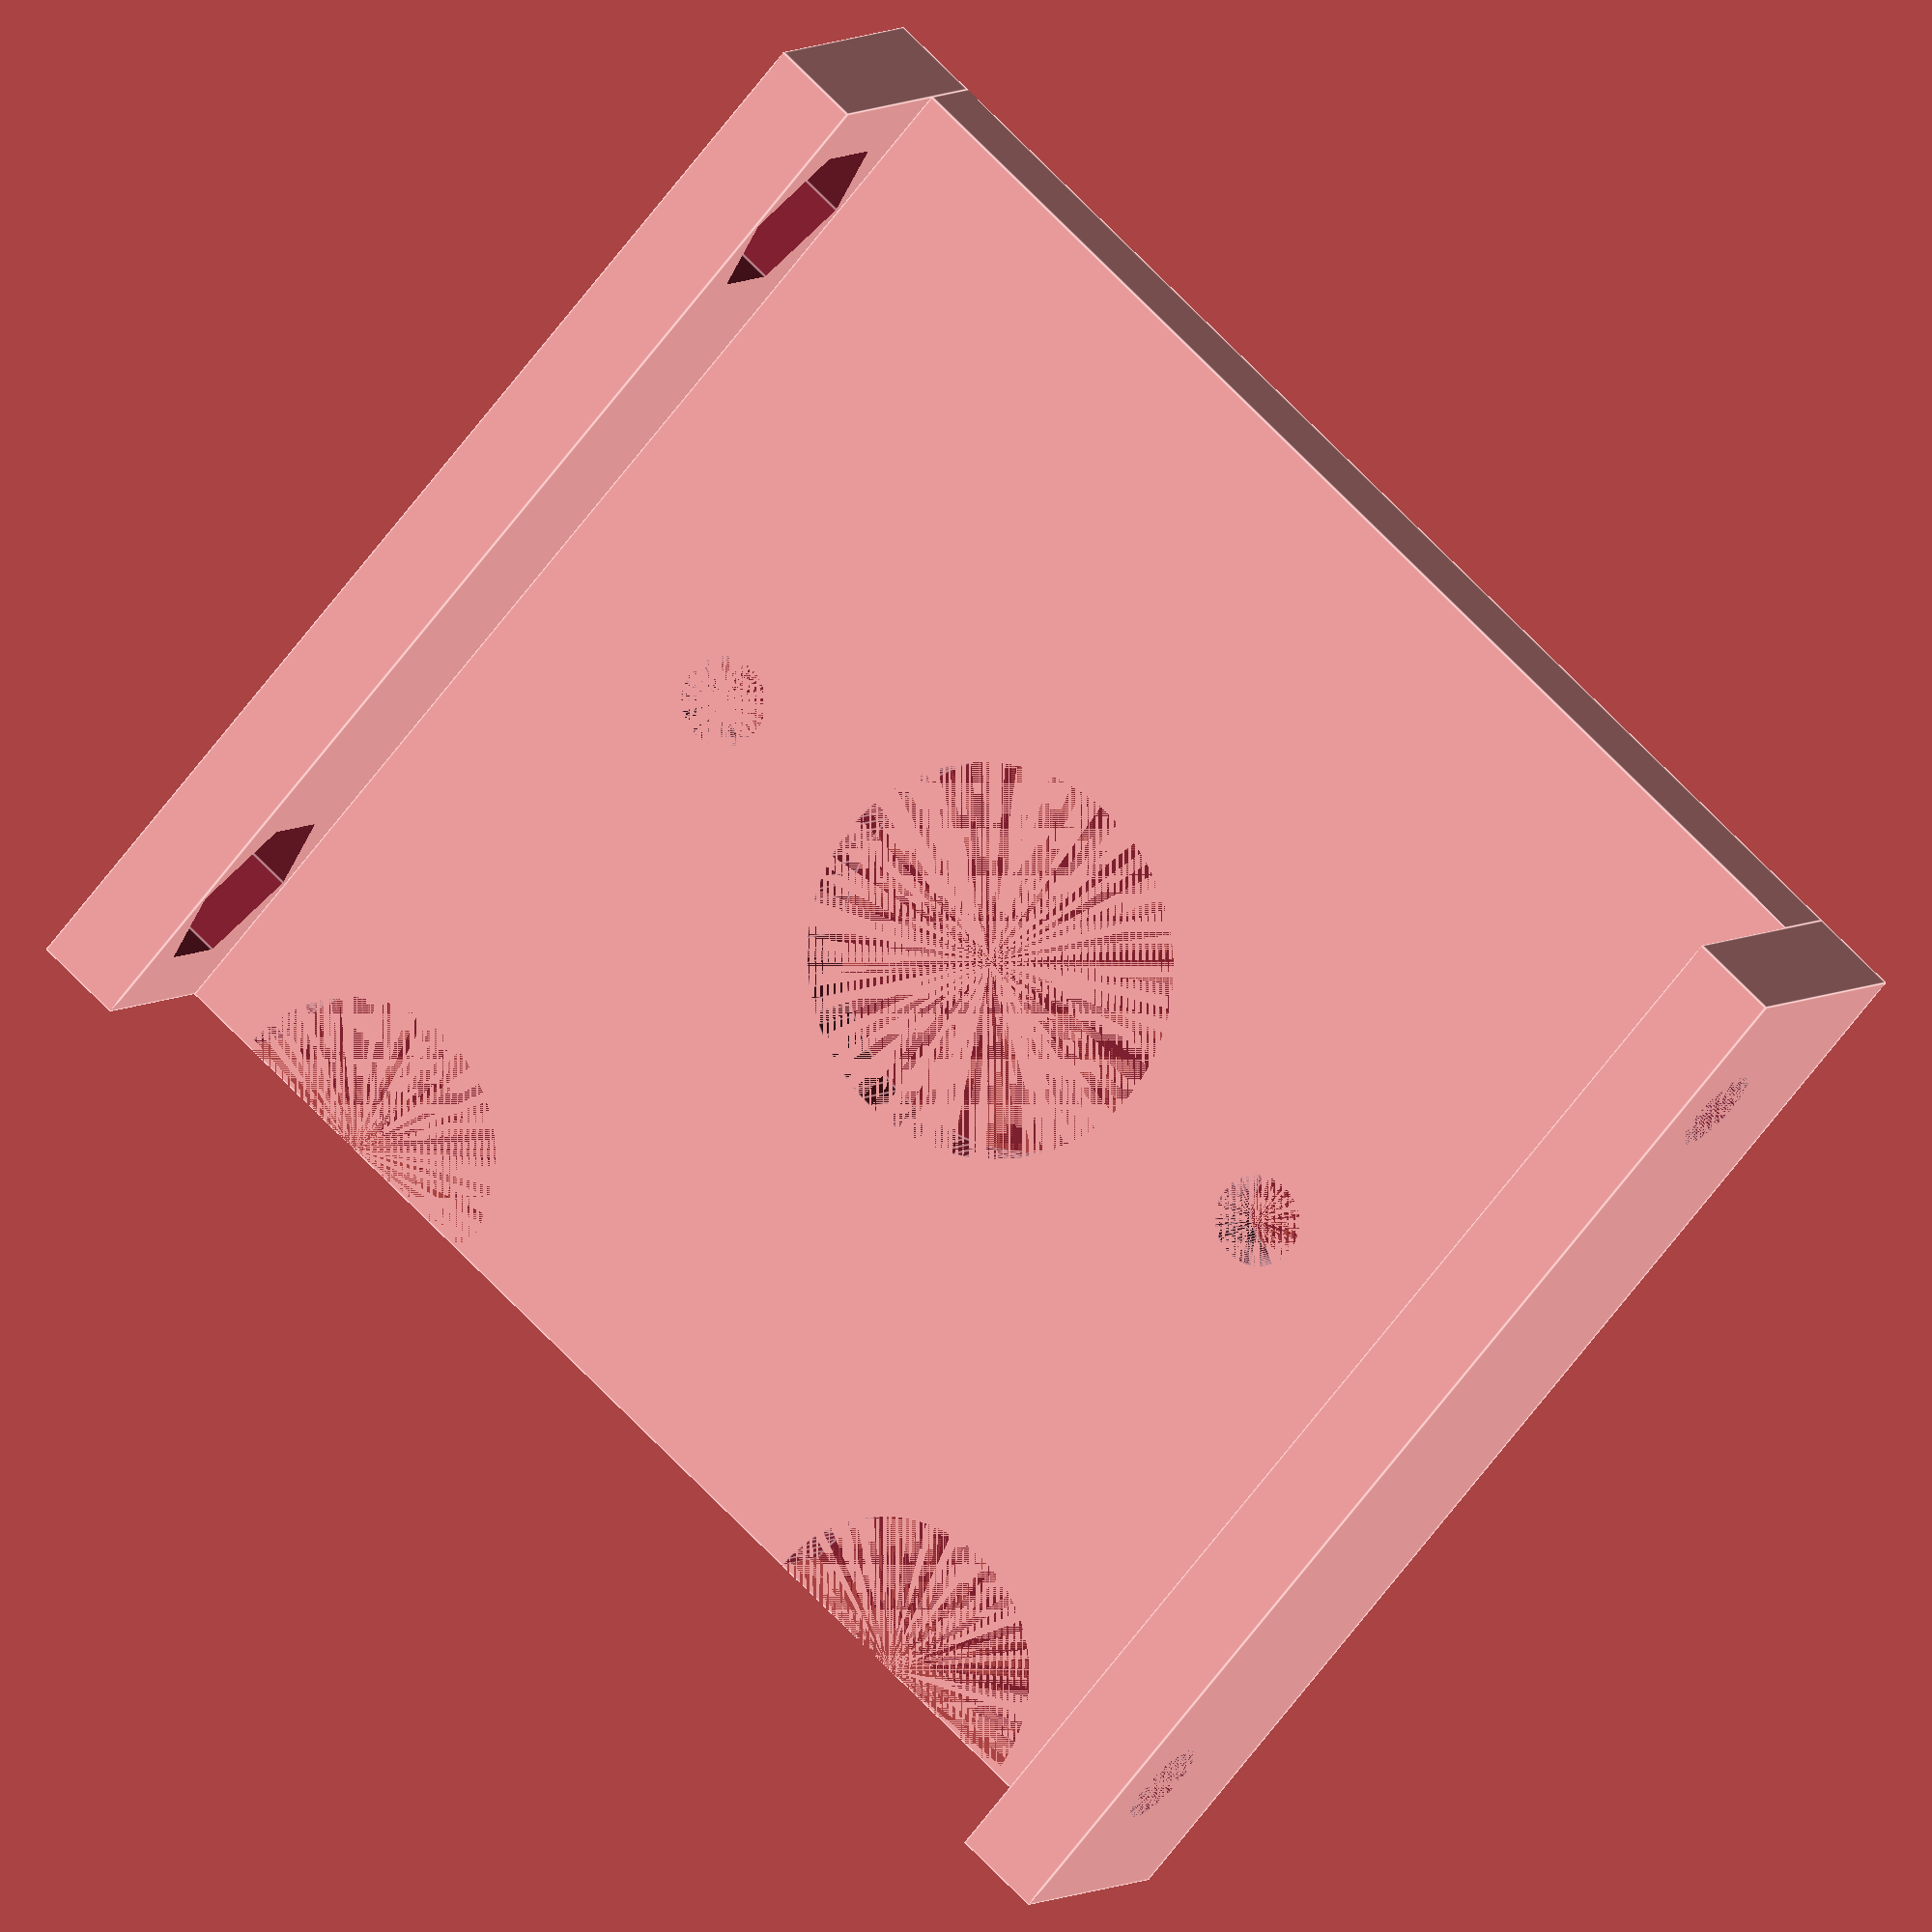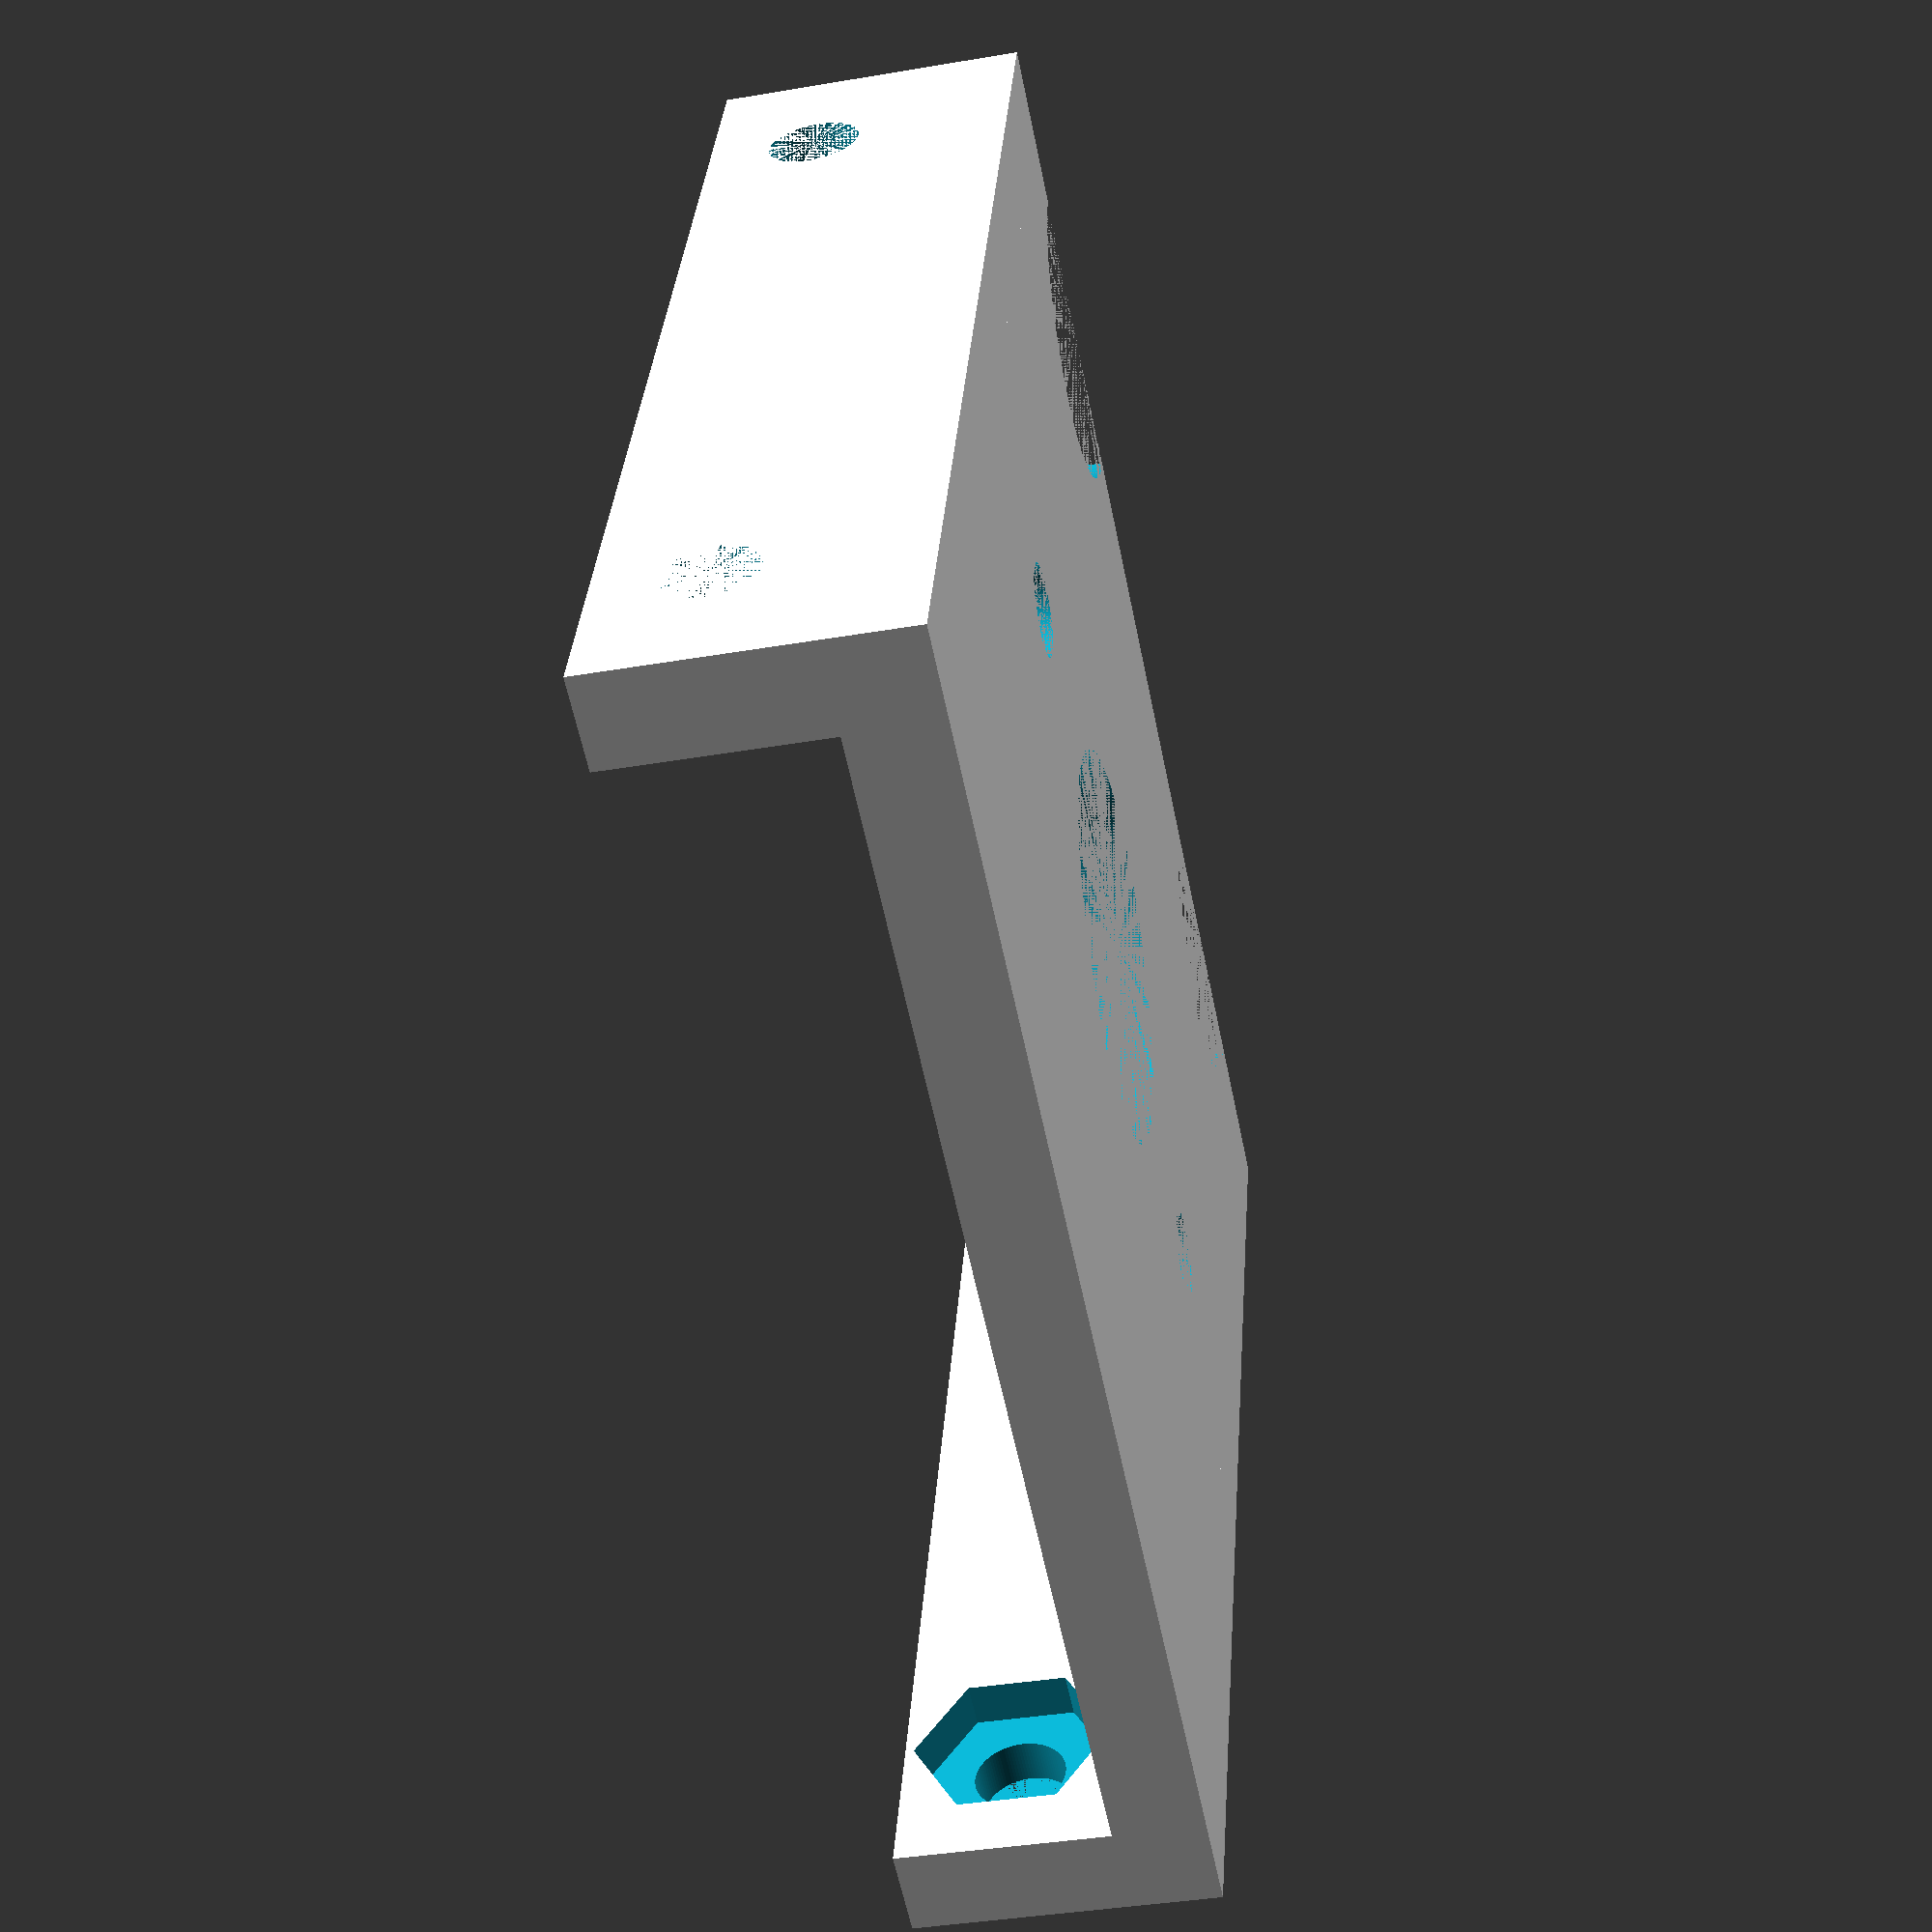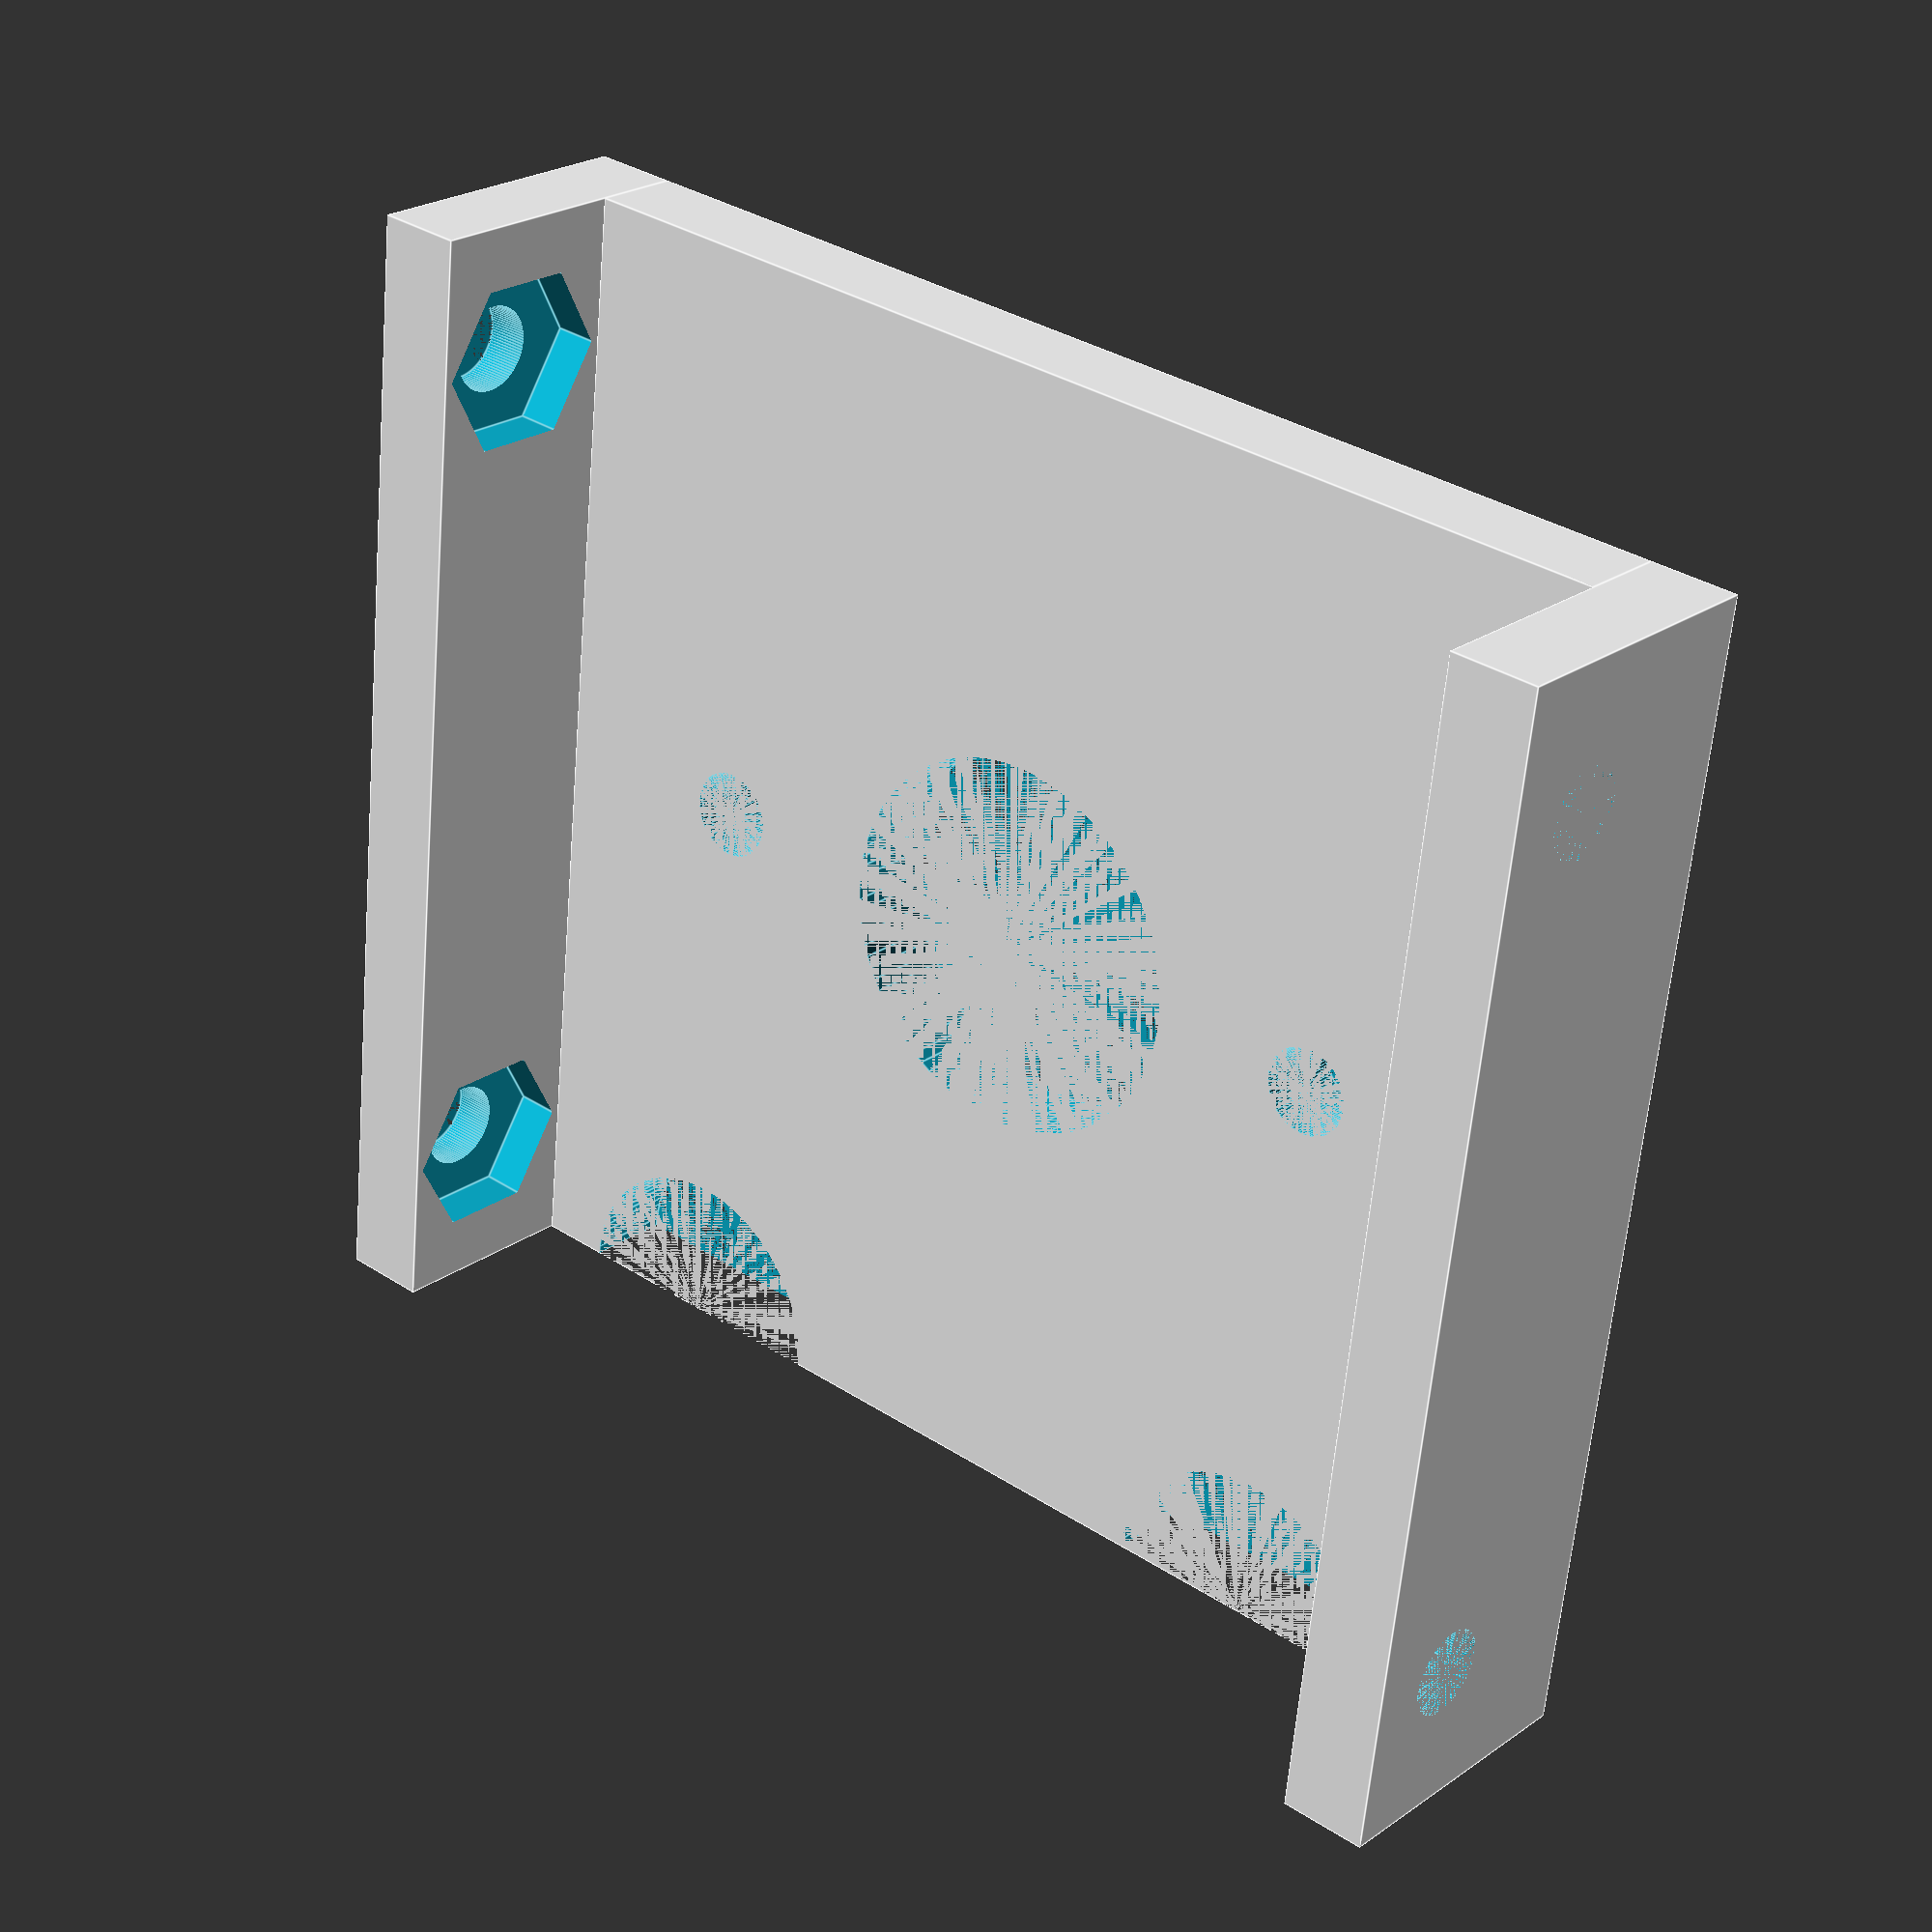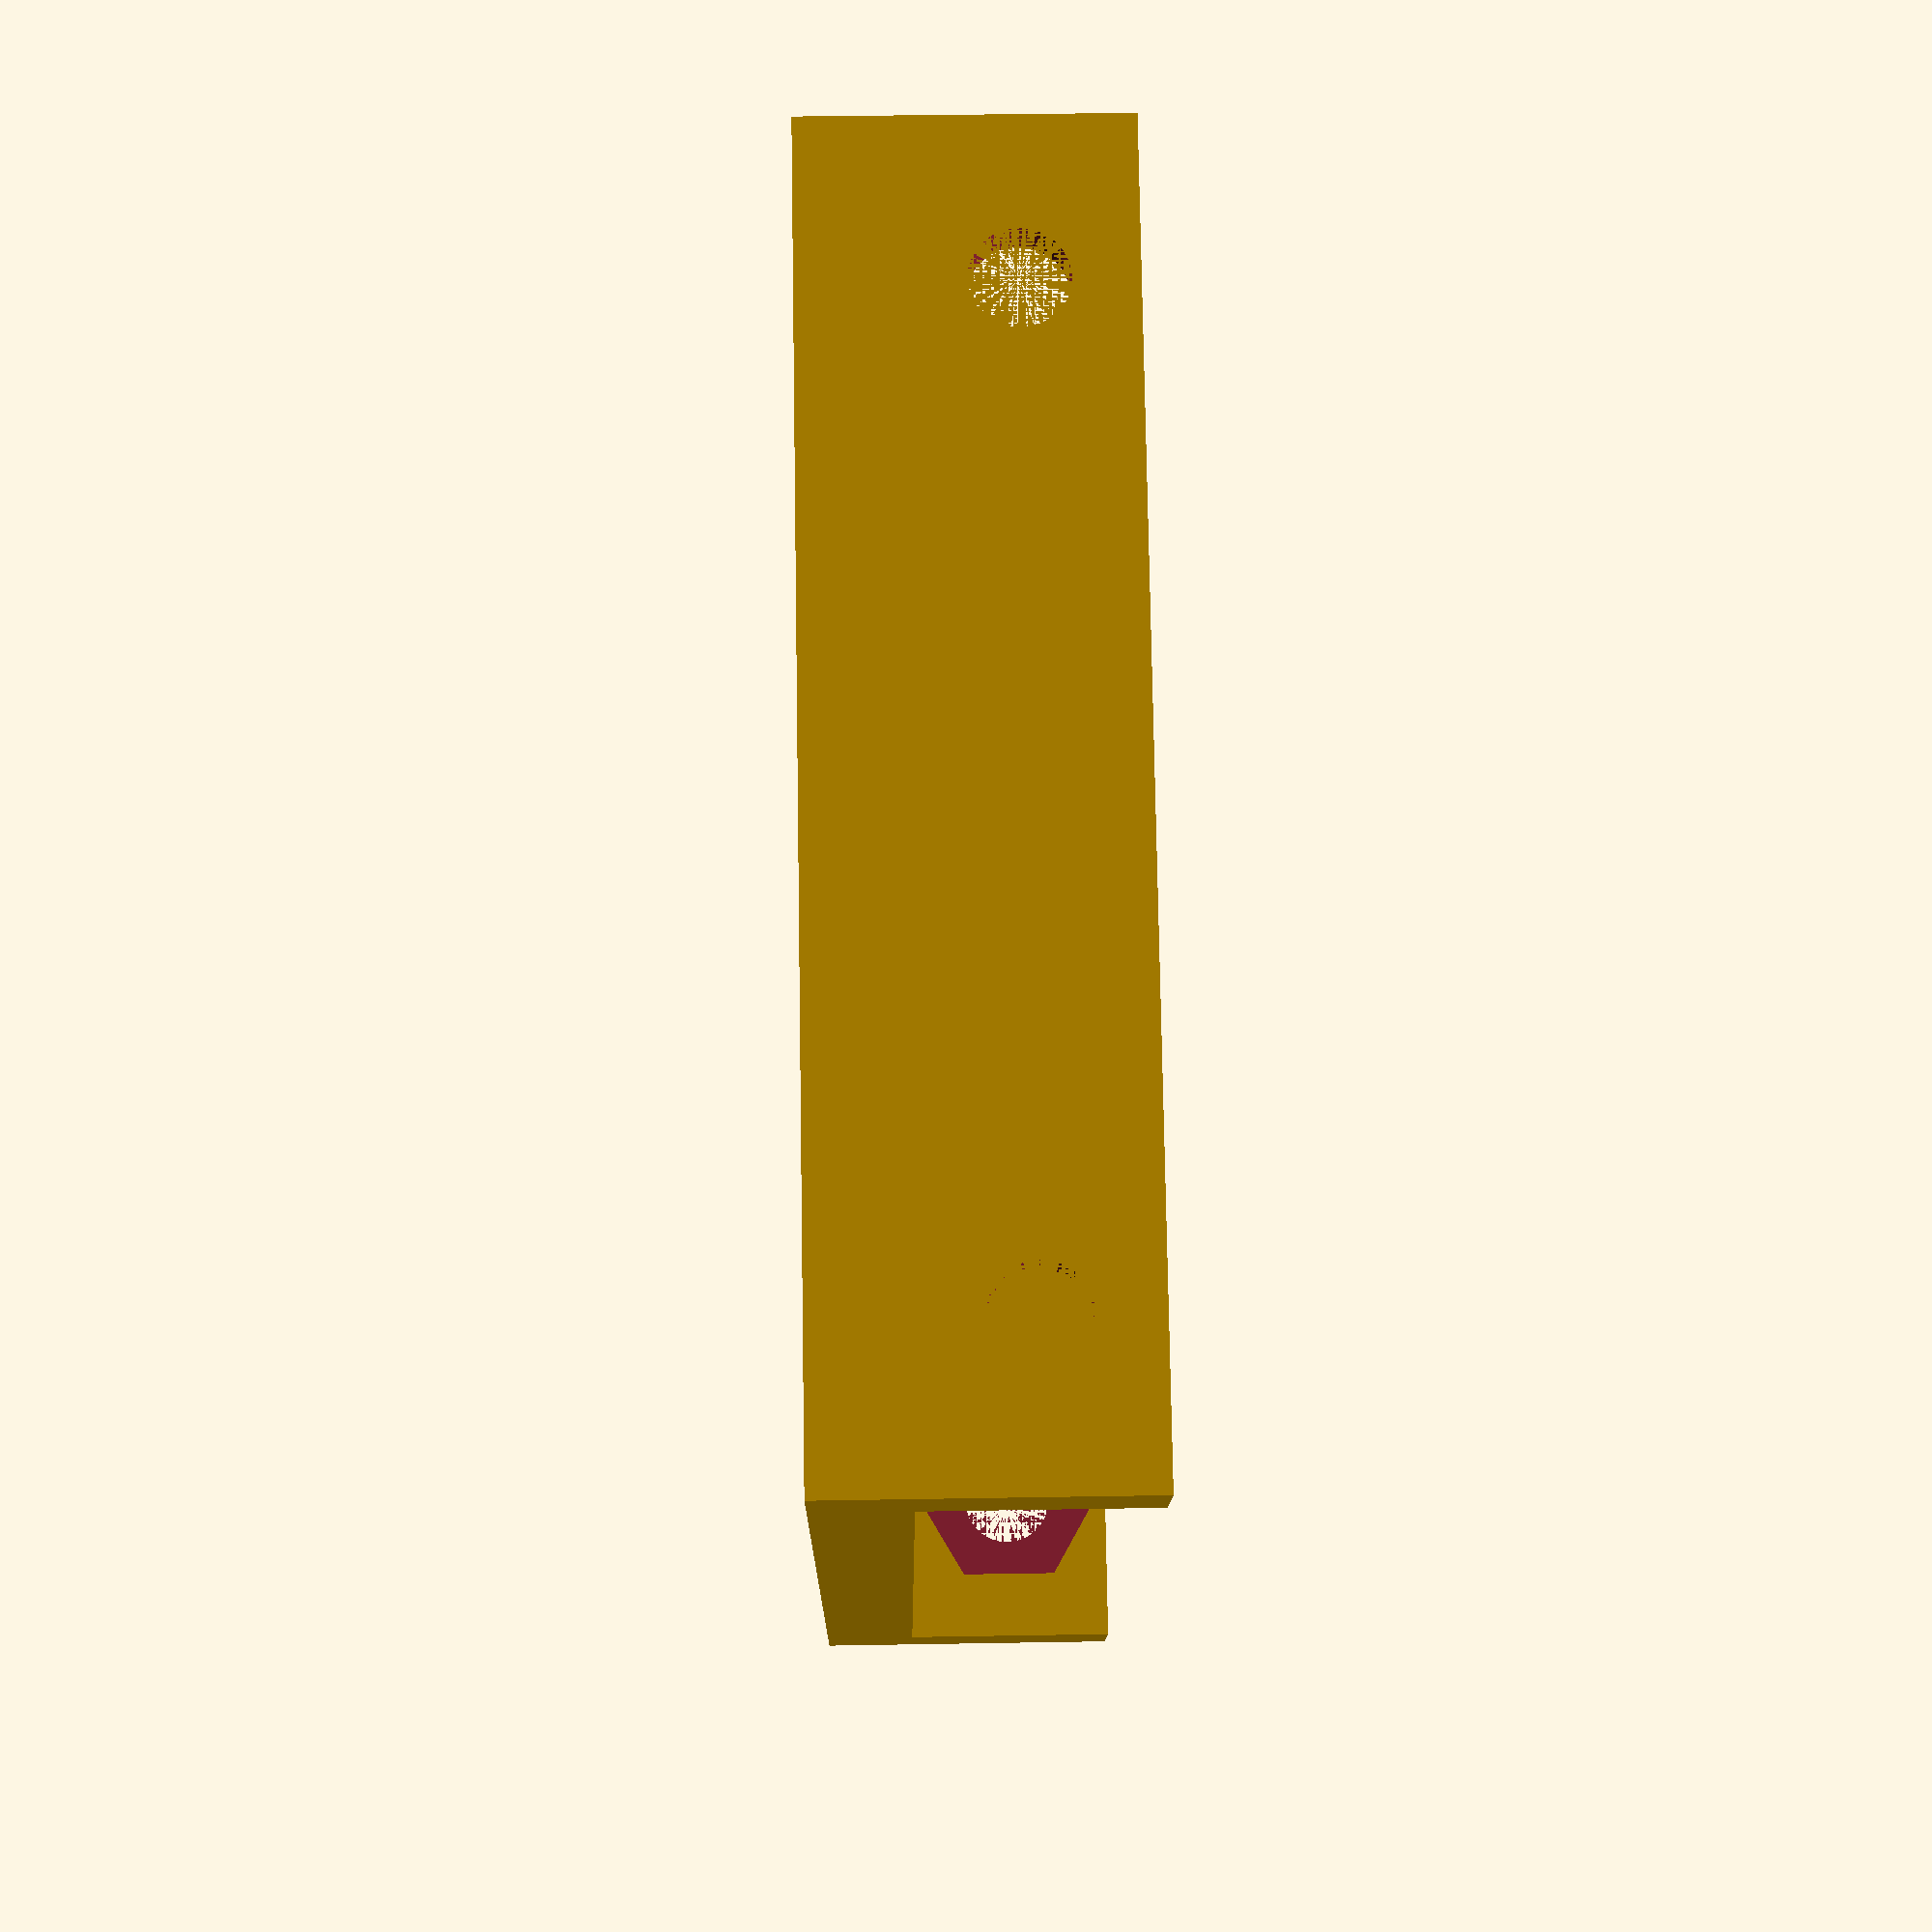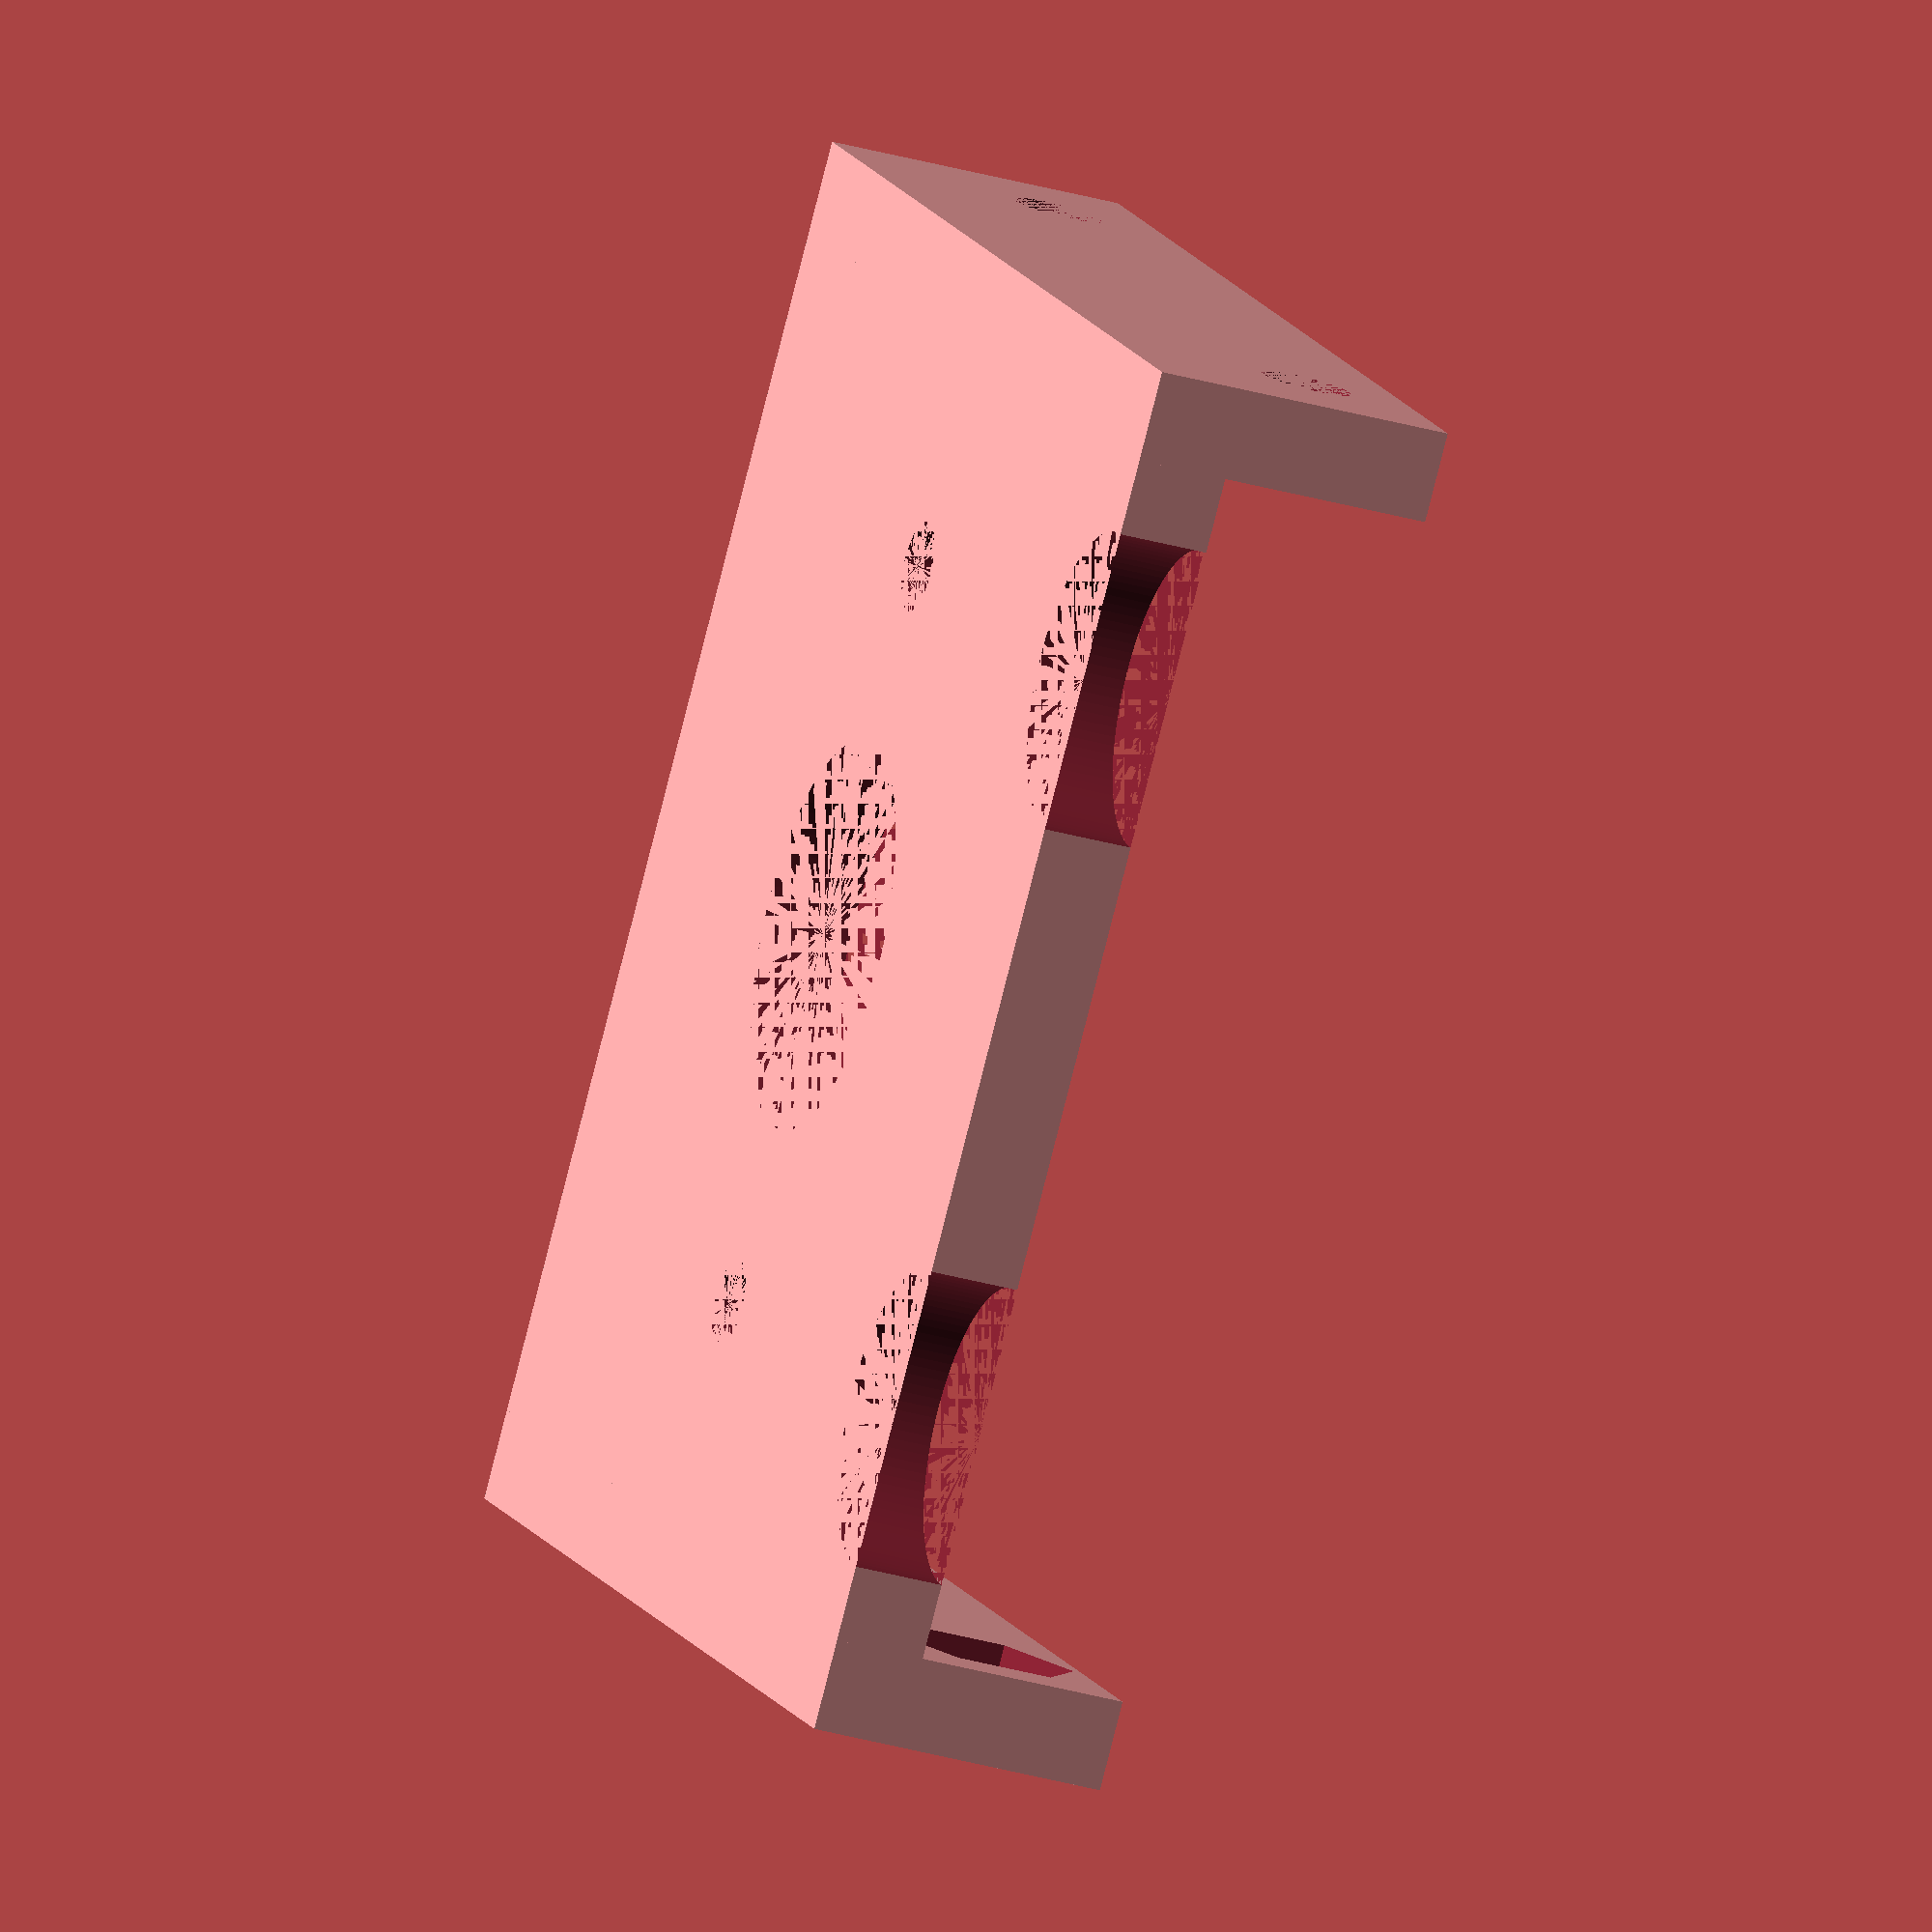
<openscad>
$fn=100;
wand=3;
motord=40;
seite=10;
luecke=2;


//translate([wand,0,motord+wand+luecke]) rotate([-90,0,0]) 
    motorteil();
//halter();


module motorteil()
{
    translate([wand,0,0]) motorplatte();
    motorplatteseitenteil();
    translate([2*wand+motord,motord,0]) rotate([0,0,180]) motorplatteseitenteil();
}


module motorplatte()
{
    difference()
    {
        //Platte
        cube([motord,motord,wand]);
        //Loch für Motorwelle
        translate([motord/2,motord/2,0]) cylinder(d=13,h=wand);
        //Befestigungslöcher
        translate([motord/2-12.5,motord/2,0]) cylinder(d=3,h=wand);
        translate([motord/2+12.5,motord/2,0]) cylinder(d=3,h=wand);
        //Aussparungen für Befestigung der Bodenplatte/des Halters
        translate([motord/2-12.5,motord,0]) cylinder(d=10,h=wand);
        translate([motord/2+12.5,motord,0]) cylinder(d=10,h=wand);
    }
}


module motorplatteseitenteil()
{
    difference()
    {
        cube([wand,motord,seite]);
        //Loch vorne
        translate([0,5,(seite-wand)/2+wand]) rotate([0,90,0]) cylinder(d=3,h=wand);
        //Aussschnitt für M3 Mutter vorne
        translate([wand/2,5,(seite-wand)/2+wand]) rotate([0,90,0]) m3mutter();
        //Loch hinten
        translate([0,motord-5,(seite-wand)/2+wand]) rotate([0,90,0]) cylinder(d=3,h=wand);
        //Aussschnitt für M3 Mutter hinten
        translate([wand/2,motord-5,(seite-wand)/2+wand]) rotate([0,90,0]) m3mutter();
    }
}


module halter()
{
    halterseitenteil();
    translate([wand,0,0]) halterplatte();
    translate([motord+3*wand,0,0]) halterseitenteil();
}


module halterplatte()
{
    x=motord+2*wand;
    y=motord+wand+luecke;
    difference()
    {
        cube([x, y, wand]);
        translate([x/2-12.5,10,0]) cylinder(d=4,h=wand);
        translate([x/2-12.5,35,0]) cylinder(d=4,h=wand);
        translate([x/2+12.5,10,0]) cylinder(d=4,h=wand);
        translate([x/2+12.5,35,0]) cylinder(d=4,h=wand);
    }
}

module halterseitenteil()
{
    h=motord+wand+luecke;
    t=motord+wand+luecke;
    rotate([0,90,0])
    difference()
    {
        hull()
        {
            translate([-h,0,0]) cube([h,seite, wand]);
            translate([-seite,0,0]) cube([seite, h, wand]);
        }
        translate([-motord-wand-luecke+5,(seite-wand)/2+wand,0]) halterausschnitte();
    }
}


module halterausschnitte()
{
    difference()
    {
        sector(wand, 2*(motord-10)+3, -5, 40);
        sector(wand, 2*(motord-10)-3, -5, 40);
    }
    cylinder(d=3,h=wand);
}


//cylinder sector https://gist.github.com/plumbum/78e3c8281e1c031601456df2aa8e37c6
module sector(h, d, a1, a2) 
{
    if (a2 - a1 > 180) 
    {
        difference() 
        {
            cylinder(h=h, d=d);
            translate([0,0,-0.5]) sector(h+1, d+1, a2-360, a1); 
        }
    } 
    else 
    {
        difference() 
        {
            cylinder(h=h, d=d);
            rotate([0,0,a1]) translate([-d/2, -d/2, -0.5]) cube([d, d/2, h+1]);
            rotate([0,0,a2]) translate([-d/2, 0, -0.5]) cube([d, d/2, h+1]);
        }
    }
}

module m3mutter(m3mutterhoehe=2.4)
{
    cylinder(h=m3mutterhoehe,r=5.5/2/cos(180/6)+0.05,$fn=6);
}

</openscad>
<views>
elev=354.9 azim=220.8 roll=23.1 proj=o view=edges
elev=218.7 azim=160.9 roll=77.9 proj=p view=wireframe
elev=156.1 azim=6.4 roll=139.0 proj=p view=edges
elev=140.1 azim=232.7 roll=271.2 proj=p view=solid
elev=33.3 azim=227.5 roll=248.6 proj=o view=solid
</views>
